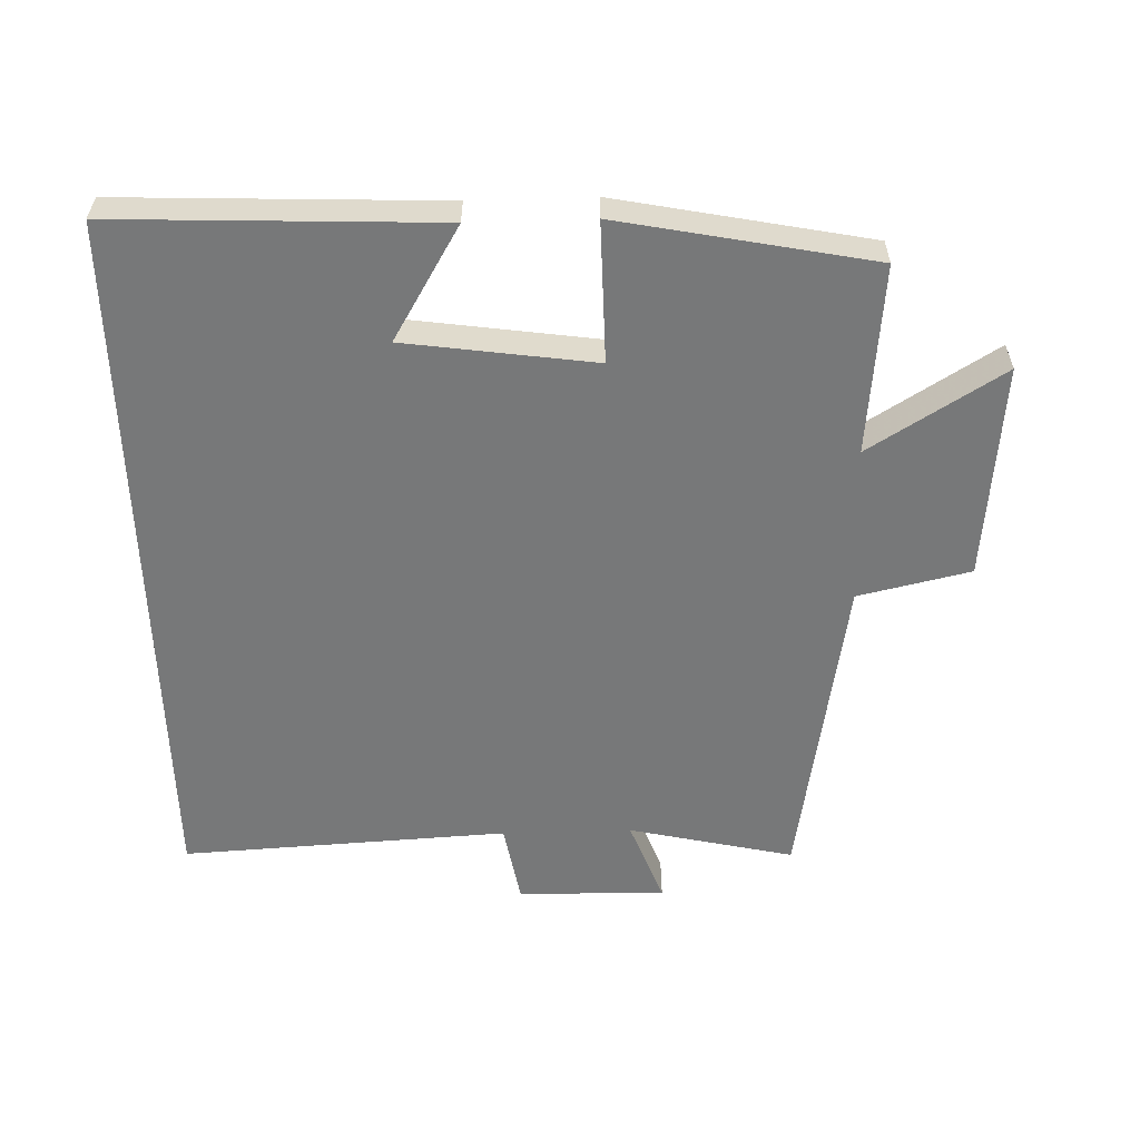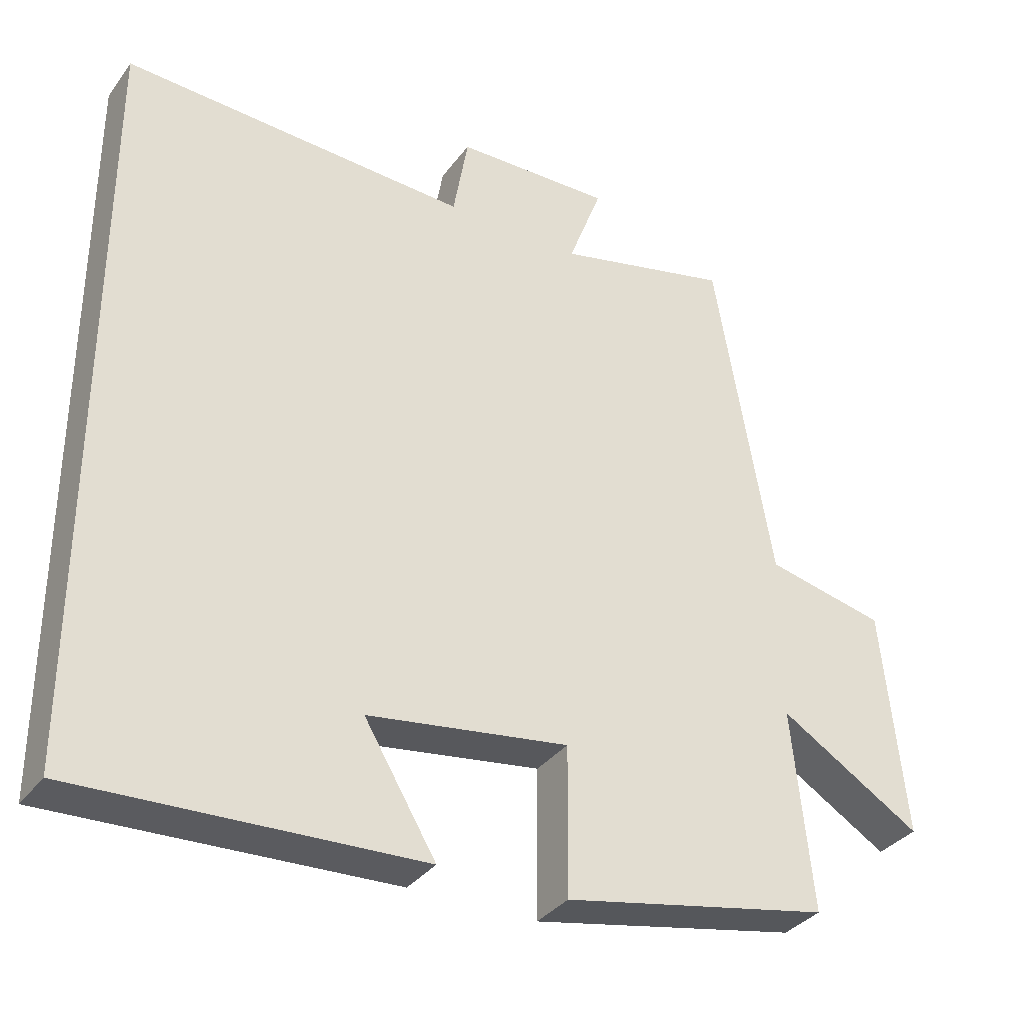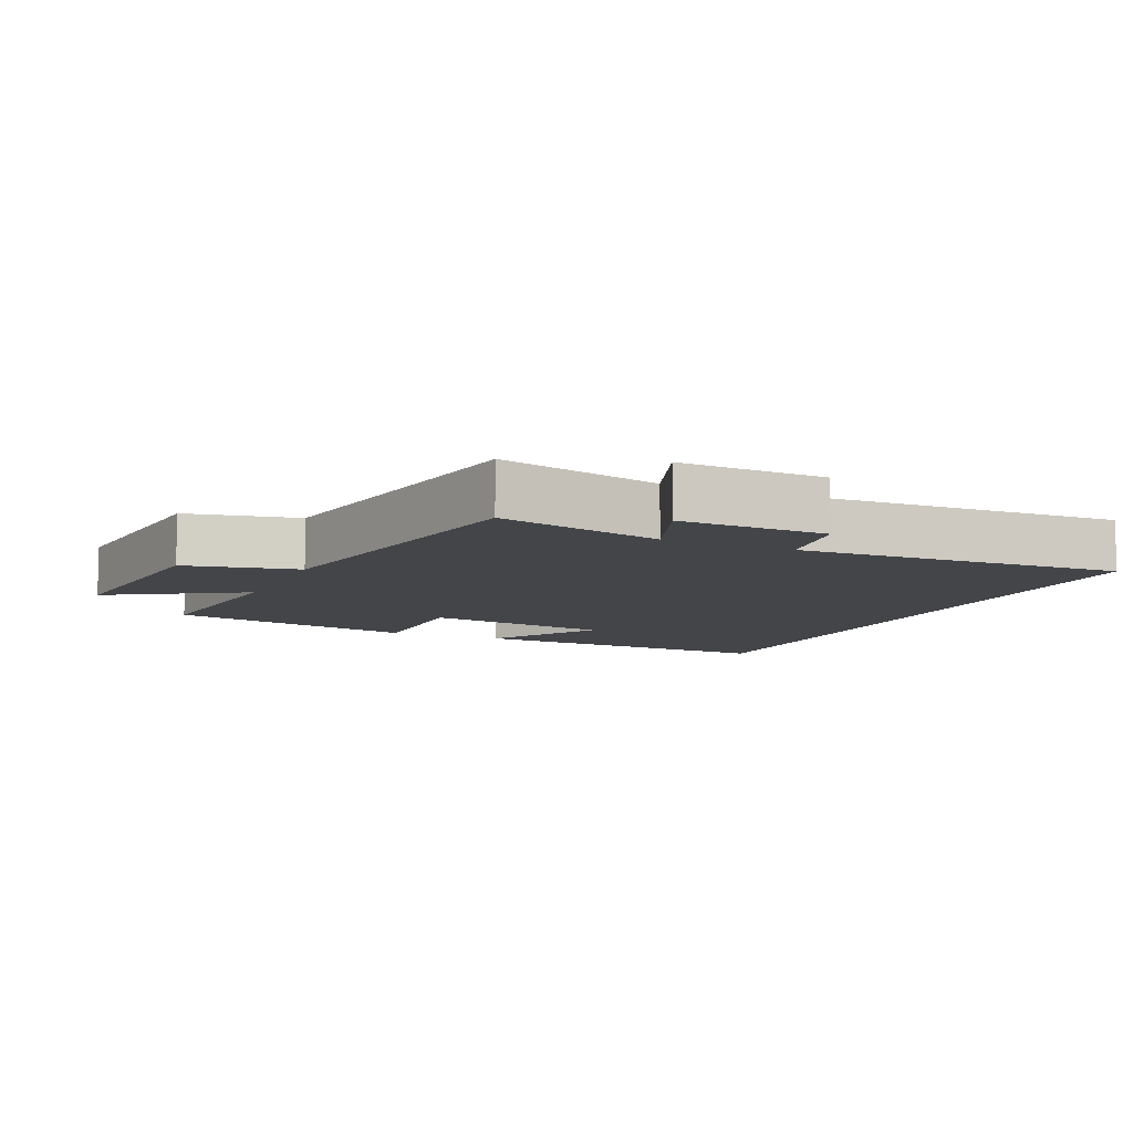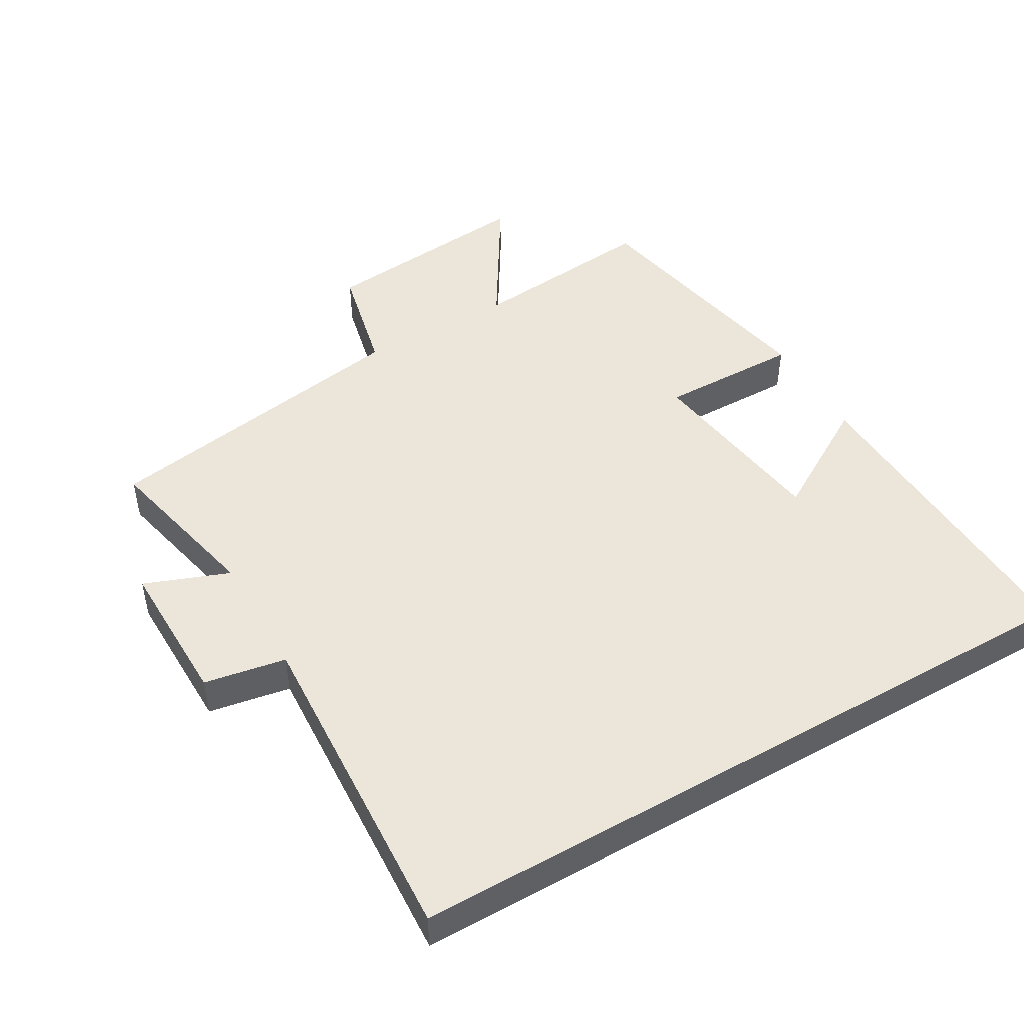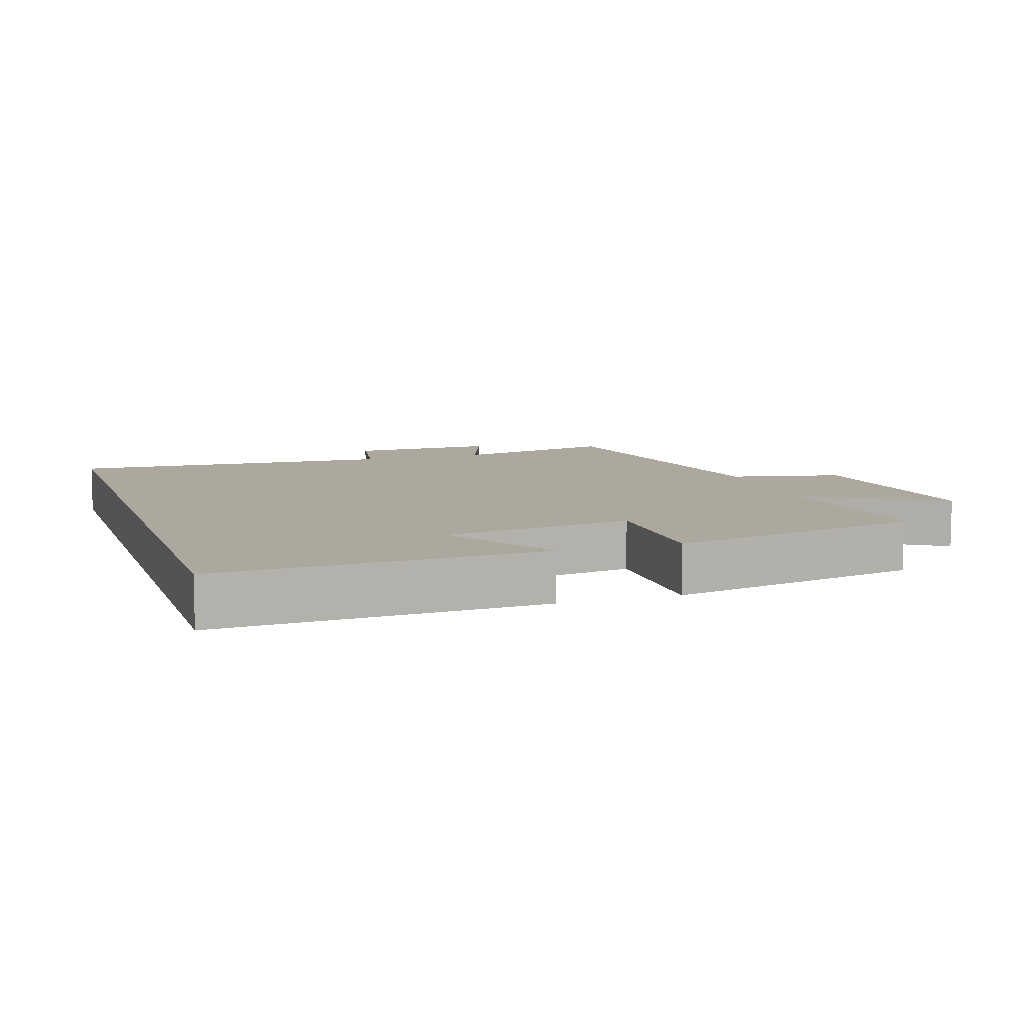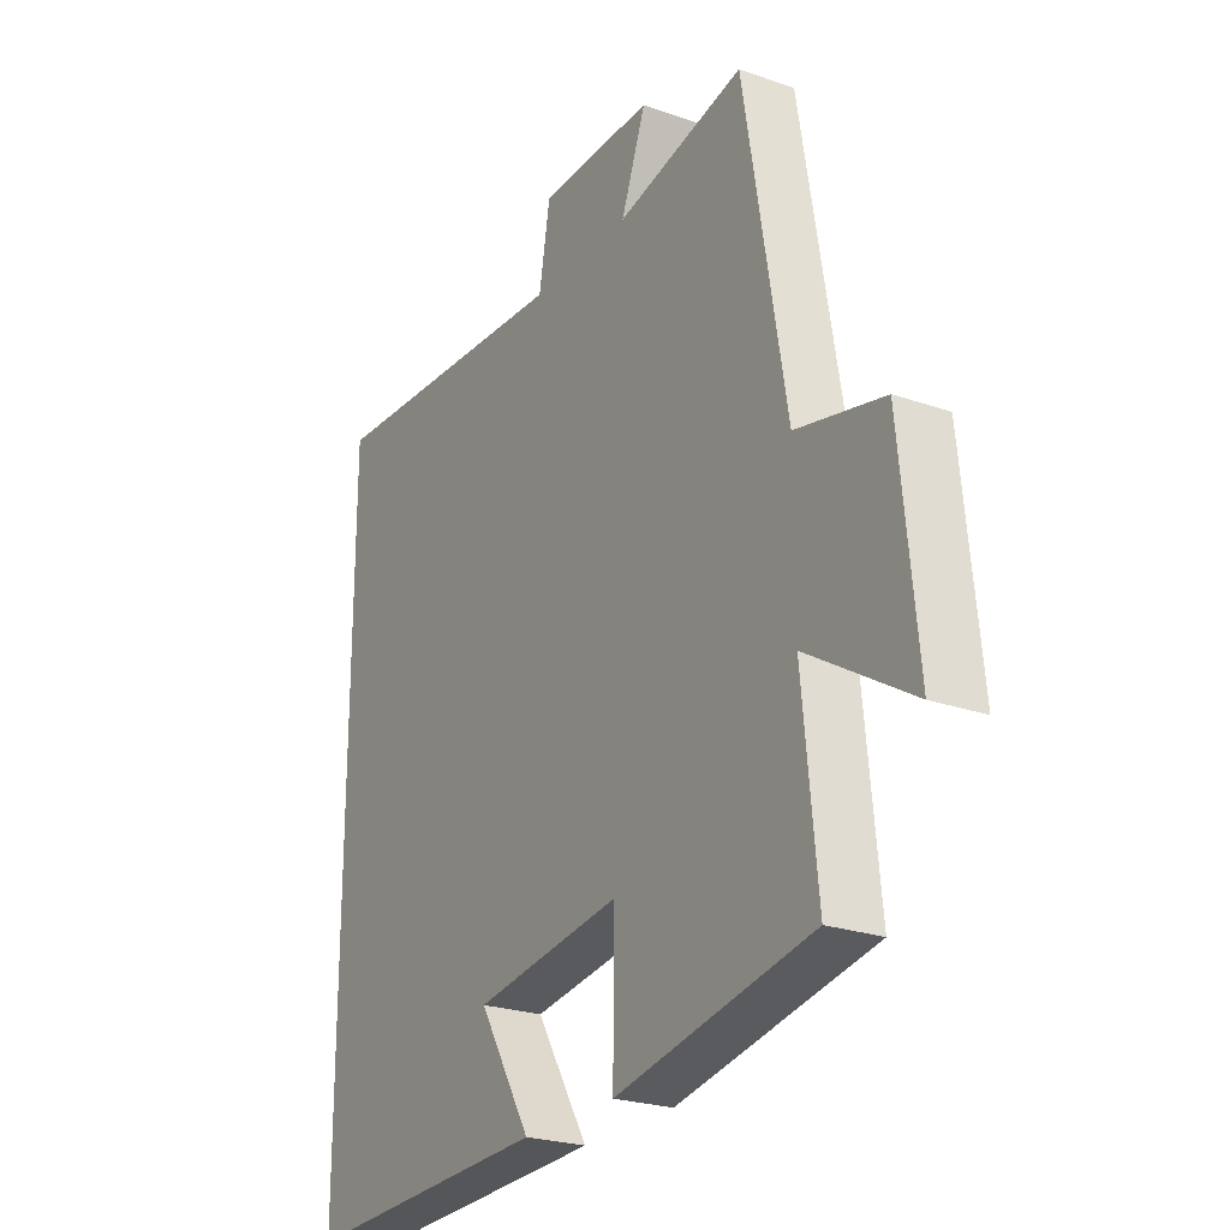
<metadata>
{"format":"obj","ext":"obj","renderer":"f3d","projection":"perspective","resolution":1024,"background":"white","views":[{"elev":-57.4,"azim":-178.2,"up":"+Y"},{"elev":-34.4,"azim":148.9,"up":"+Z"},{"elev":-8.9,"azim":-24.5,"up":"+Y"},{"elev":47.8,"azim":60.1,"up":"+Y"},{"elev":8.7,"azim":161.7,"up":"+Y"},{"elev":-24.1,"azim":-120.3,"up":"+Z"}]}
</metadata>
<code>
v -0.42 0.07 0.556
v -0.176 0.07 0.5
v -0.223 0.07 0.625
v -0.005 0.07 0.621
v 0.016 0.07 0.5
v 0.5 0.07 0.525
v 0.5 0.07 -0.52
v 0.023 0.07 -0.5
v 0.123 0.07 -0.333
v -0.157 0.07 -0.293
v -0.155 0.07 -0.5
v -0.528 0.07 -0.426
v -0.5 0.07 -0.147
v -0.698 0.07 -0.268
v -0.666 0.07 0.05
v -0.5 0.07 0.087
v -0.42 0 0.556
v -0.176 0 0.5
v -0.223 0 0.625
v -0.005 0 0.621
v 0.016 0 0.5
v 0.5 0 0.525
v 0.5 0 -0.52
v 0.023 0 -0.5
v 0.123 0 -0.333
v -0.157 0 -0.293
v -0.155 0 -0.5
v -0.528 0 -0.426
v -0.5 0 -0.147
v -0.698 0 -0.268
v -0.666 0 0.05
v -0.5 0 0.087
f 13 14 15 16
f 13 16 1 2
f 10 11 12 13
f 9 10 13 2
f 7 8 9
f 5 6 7 9
f 5 9 2
f 2 3 4 5
f 32 31 30 29
f 18 17 32 29
f 29 28 27 26
f 18 29 26 25
f 25 24 23
f 25 23 22 21
f 18 25 21
f 21 20 19 18
f 1 17 18 2
f 2 18 19 3
f 3 19 20 4
f 4 20 21 5
f 5 21 22 6
f 6 22 23 7
f 7 23 24 8
f 8 24 25 9
f 9 25 26 10
f 10 26 27 11
f 11 27 28 12
f 12 28 29 13
f 13 29 30 14
f 14 30 31 15
f 15 31 32 16
f 16 32 17 1

</code>
